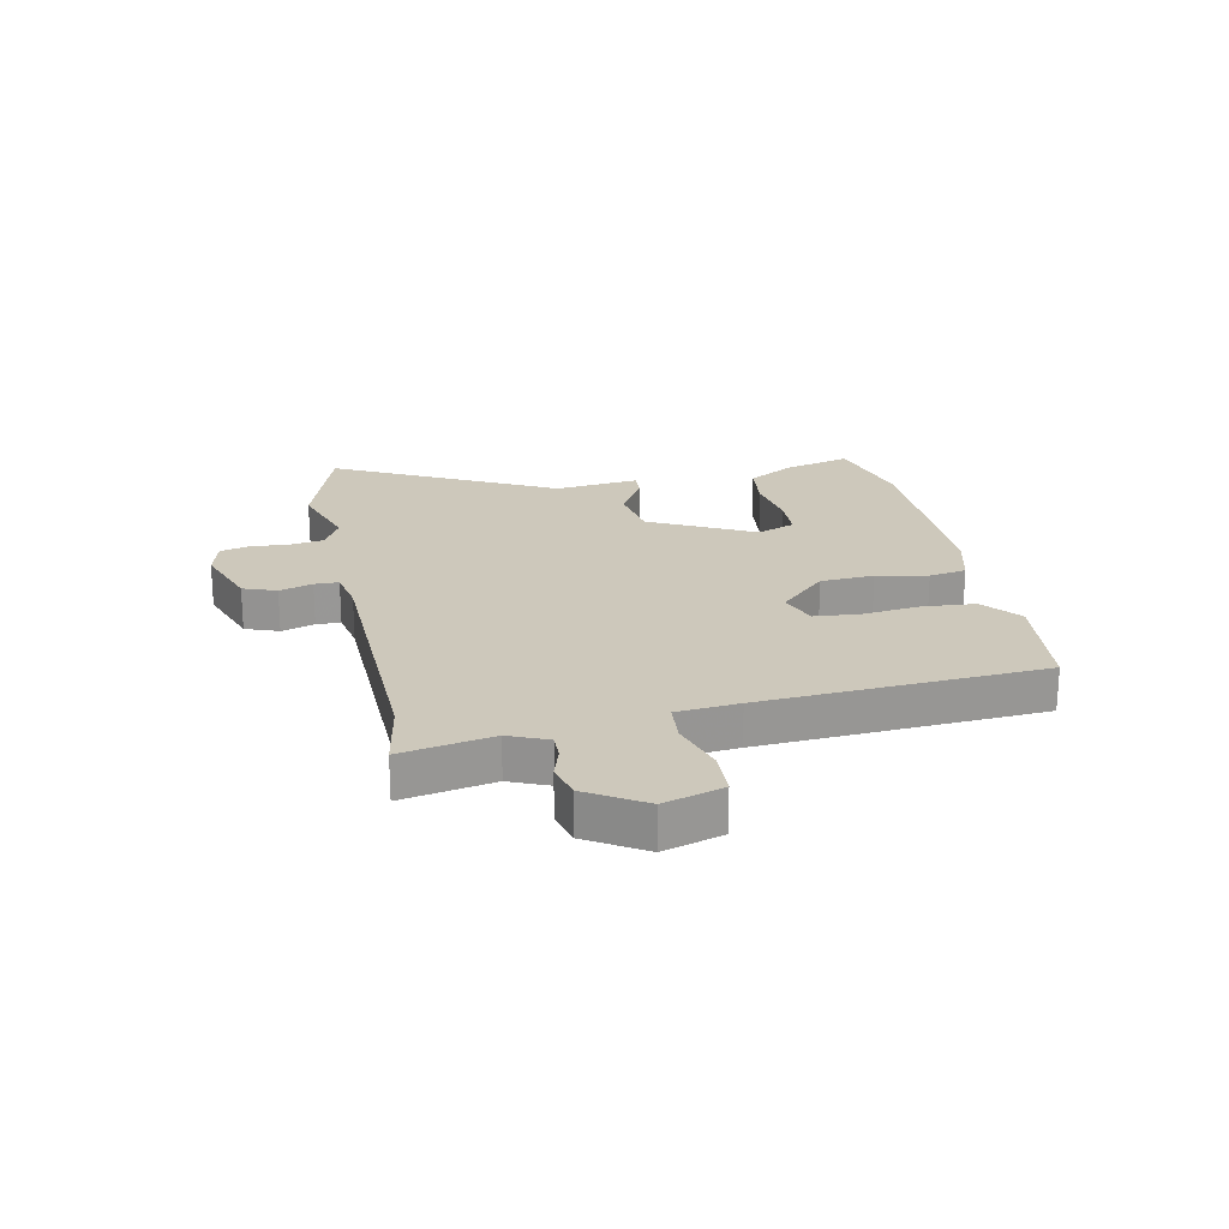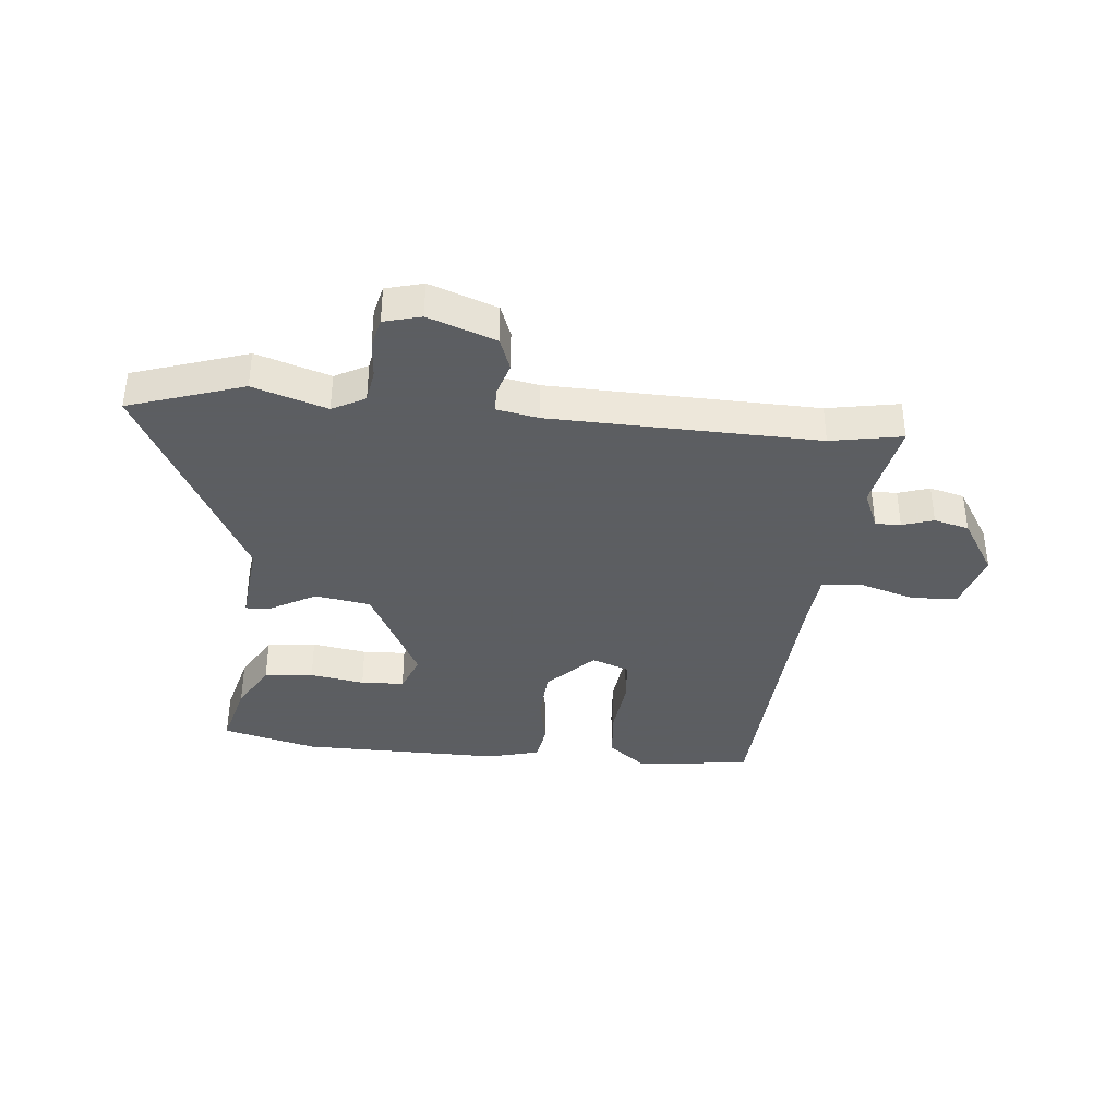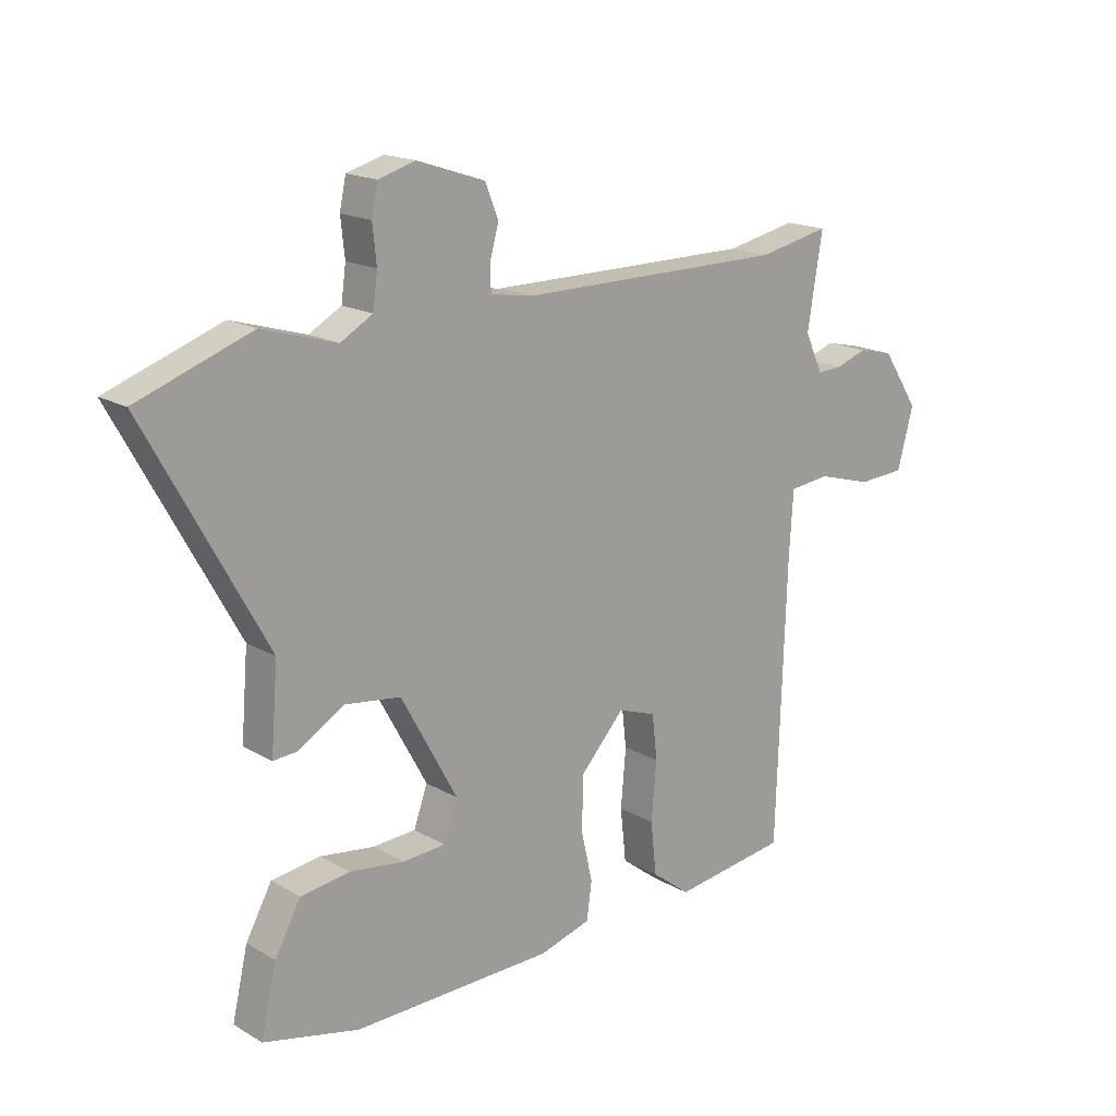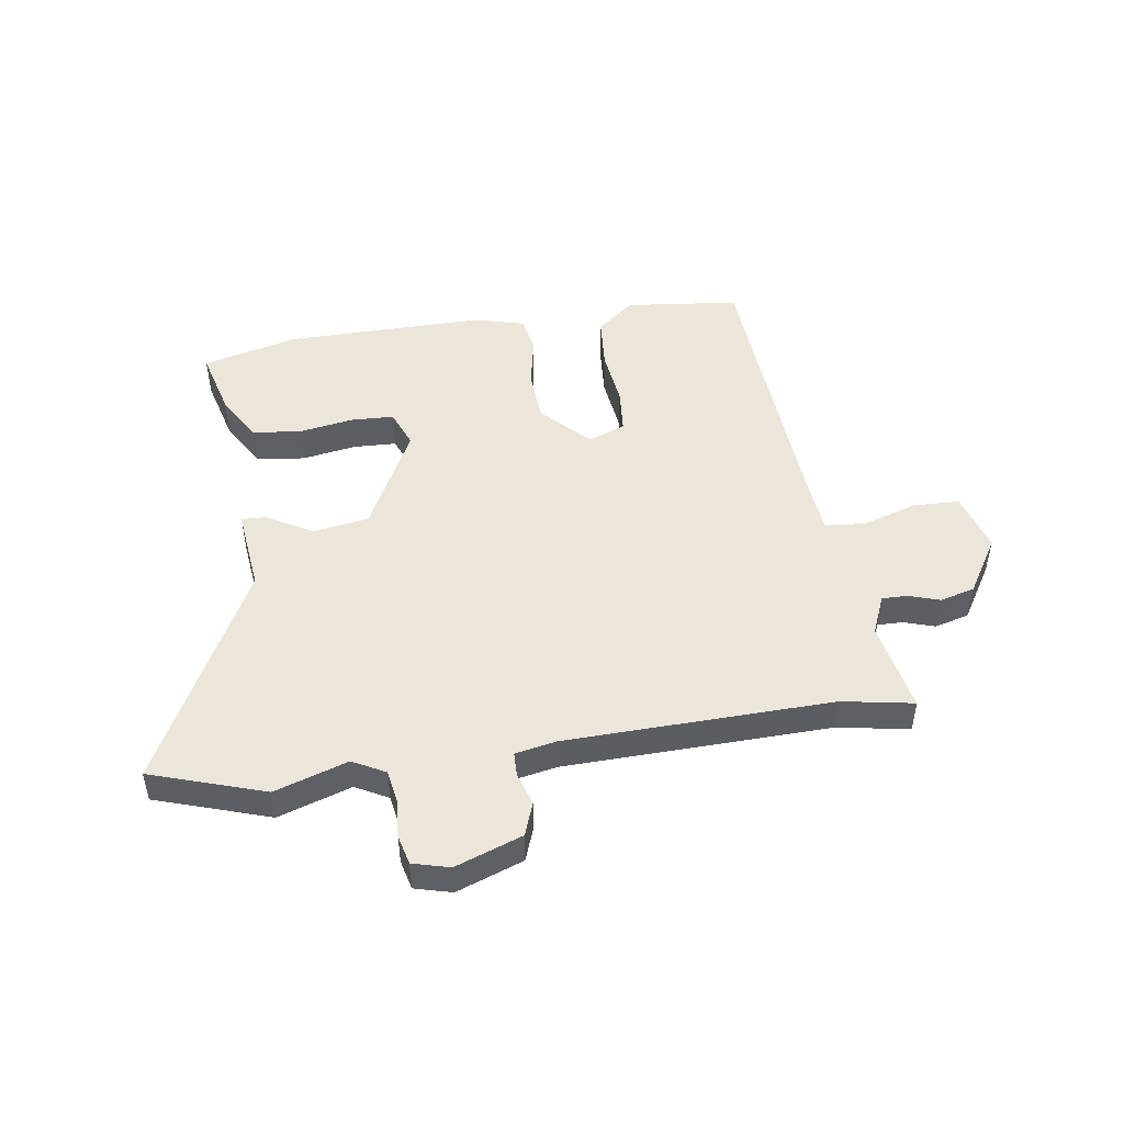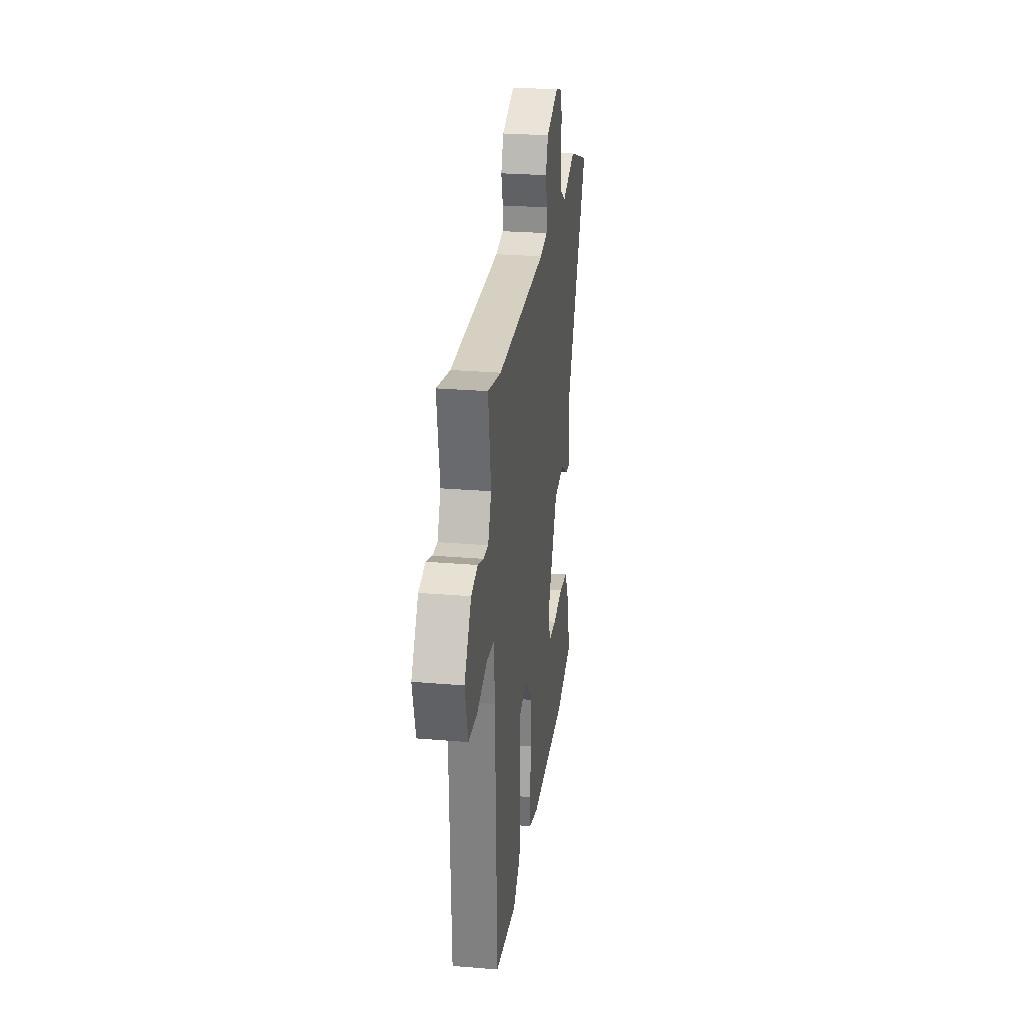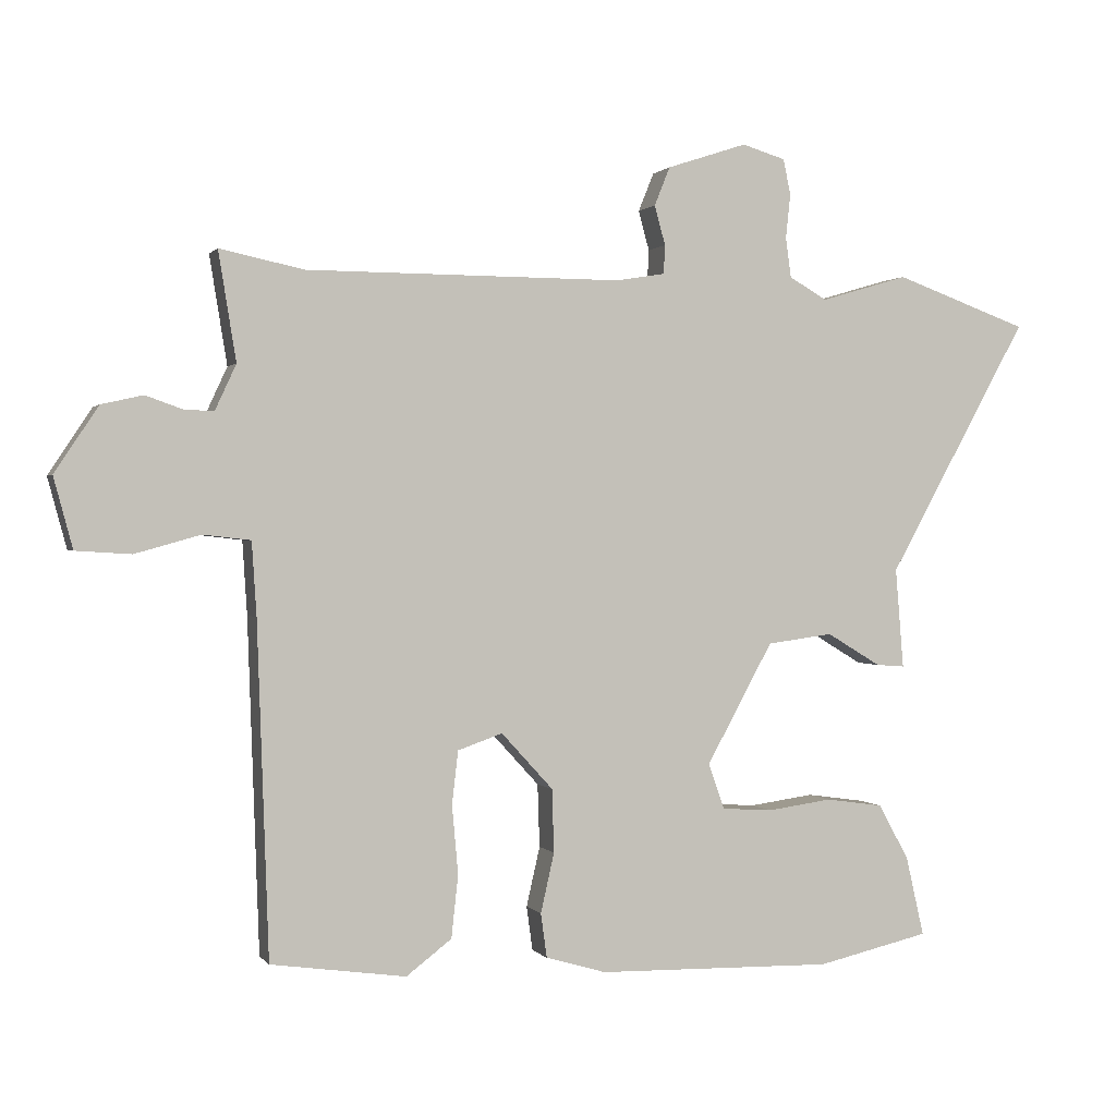
<metadata>
{"format":"obj","ext":"obj","renderer":"f3d","projection":"perspective","resolution":1024,"background":"white","views":[{"elev":21.9,"azim":76.7,"up":"+Y"},{"elev":-37.4,"azim":-7.0,"up":"+Y"},{"elev":17.3,"azim":-41.2,"up":"+Z"},{"elev":48.5,"azim":-10.1,"up":"+Y"},{"elev":26.6,"azim":97.5,"up":"+Z"},{"elev":0.7,"azim":162.1,"up":"+Z"}]}
</metadata>
<code>
v -0.677 0.07 0.436
v -0.48 0.07 0.507
v -0.351 0.07 0.469
v -0.295 0.07 0.501
v -0.287 0.07 0.56
v -0.294 0.07 0.625
v -0.283 0.07 0.677
v -0.219 0.07 0.696
v -0.101 0.07 0.657
v -0.078 0.07 0.6
v -0.094 0.07 0.542
v -0.092 0.07 0.5
v -0.019 0.07 0.488
v 0.446 0.07 0.489
v 0.57 0.07 0.515
v 0.544 0.07 0.355
v 0.575 0.07 0.288
v 0.619 0.07 0.29
v 0.673 0.07 0.309
v 0.734 0.07 0.295
v 0.798 0.07 0.198
v 0.77 0.07 0.094
v 0.689 0.07 0.089
v 0.593 0.07 0.116
v 0.523 0.07 0.108
v 0.516 0.07 0
v 0.499 0.07 -0.489
v 0.3 0.07 -0.517
v 0.233 0.07 -0.466
v 0.223 0.07 -0.374
v 0.232 0.07 -0.273
v 0.223 0.07 -0.195
v 0.157 0.07 -0.172
v 0.081 0.07 -0.255
v 0.078 0.07 -0.348
v 0.098 0.07 -0.436
v 0.089 0.07 -0.501
v 0 0.07 -0.527
v -0.349 0.07 -0.534
v -0.515 0.07 -0.496
v -0.488 0.07 -0.379
v -0.443 0.07 -0.297
v -0.358 0.07 -0.285
v -0.263 0.07 -0.298
v -0.188 0.07 -0.293
v -0.164 0.07 -0.226
v -0.262 0.07 -0.048
v -0.359 0.07 -0.035
v -0.439 0.07 -0.083
v -0.481 0.07 -0.086
v -0.469 0.07 0.061
v -0.677 0 0.436
v -0.48 0 0.507
v -0.351 0 0.469
v -0.295 0 0.501
v -0.287 0 0.56
v -0.294 0 0.625
v -0.283 0 0.677
v -0.219 0 0.696
v -0.101 0 0.657
v -0.078 0 0.6
v -0.094 0 0.542
v -0.092 0 0.5
v -0.019 0 0.488
v 0.446 0 0.489
v 0.57 0 0.515
v 0.544 0 0.355
v 0.575 0 0.288
v 0.619 0 0.29
v 0.673 0 0.309
v 0.734 0 0.295
v 0.798 0 0.198
v 0.77 0 0.094
v 0.689 0 0.089
v 0.593 0 0.116
v 0.523 0 0.108
v 0.516 0 0
v 0.499 0 -0.489
v 0.3 0 -0.517
v 0.233 0 -0.466
v 0.223 0 -0.374
v 0.232 0 -0.273
v 0.223 0 -0.195
v 0.157 0 -0.172
v 0.081 0 -0.255
v 0.078 0 -0.348
v 0.098 0 -0.436
v 0.089 0 -0.501
v 0 0 -0.527
v -0.349 0 -0.534
v -0.515 0 -0.496
v -0.488 0 -0.379
v -0.443 0 -0.297
v -0.358 0 -0.285
v -0.263 0 -0.298
v -0.188 0 -0.293
v -0.164 0 -0.226
v -0.262 0 -0.048
v -0.359 0 -0.035
v -0.439 0 -0.083
v -0.481 0 -0.086
v -0.469 0 0.061
f 48 49 50 51
f 47 48 51 1
f 41 42 43 44
f 41 44 45
f 40 41 45
f 39 40 45
f 38 39 45
f 35 36 37 38
f 34 35 38 45
f 33 34 45 46
f 28 29 30 31
f 26 27 28 31
f 25 26 31 32
f 21 22 23 24
f 21 24 25
f 18 19 20 21
f 17 18 21 25
f 16 17 25 32
f 14 15 16 32
f 8 9 10 11
f 8 11 12
f 5 6 7 8
f 4 5 8 12
f 3 4 12 13
f 47 1 2 3
f 33 46 47 3
f 14 32 33
f 3 13 14 33
f 102 101 100 99
f 52 102 99 98
f 95 94 93 92
f 96 95 92
f 96 92 91
f 96 91 90
f 96 90 89
f 89 88 87 86
f 96 89 86 85
f 97 96 85 84
f 82 81 80 79
f 82 79 78 77
f 83 82 77 76
f 75 74 73 72
f 76 75 72
f 72 71 70 69
f 76 72 69 68
f 83 76 68 67
f 83 67 66 65
f 62 61 60 59
f 63 62 59
f 59 58 57 56
f 63 59 56 55
f 64 63 55 54
f 54 53 52 98
f 54 98 97 84
f 84 83 65
f 84 65 64 54
f 1 52 53 2
f 2 53 54 3
f 3 54 55 4
f 4 55 56 5
f 5 56 57 6
f 6 57 58 7
f 7 58 59 8
f 8 59 60 9
f 9 60 61 10
f 10 61 62 11
f 11 62 63 12
f 12 63 64 13
f 13 64 65 14
f 14 65 66 15
f 15 66 67 16
f 16 67 68 17
f 17 68 69 18
f 18 69 70 19
f 19 70 71 20
f 20 71 72 21
f 21 72 73 22
f 22 73 74 23
f 23 74 75 24
f 24 75 76 25
f 25 76 77 26
f 26 77 78 27
f 27 78 79 28
f 28 79 80 29
f 29 80 81 30
f 30 81 82 31
f 31 82 83 32
f 32 83 84 33
f 33 84 85 34
f 34 85 86 35
f 35 86 87 36
f 36 87 88 37
f 37 88 89 38
f 38 89 90 39
f 39 90 91 40
f 40 91 92 41
f 41 92 93 42
f 42 93 94 43
f 43 94 95 44
f 44 95 96 45
f 45 96 97 46
f 46 97 98 47
f 47 98 99 48
f 48 99 100 49
f 49 100 101 50
f 50 101 102 51
f 51 102 52 1

</code>
